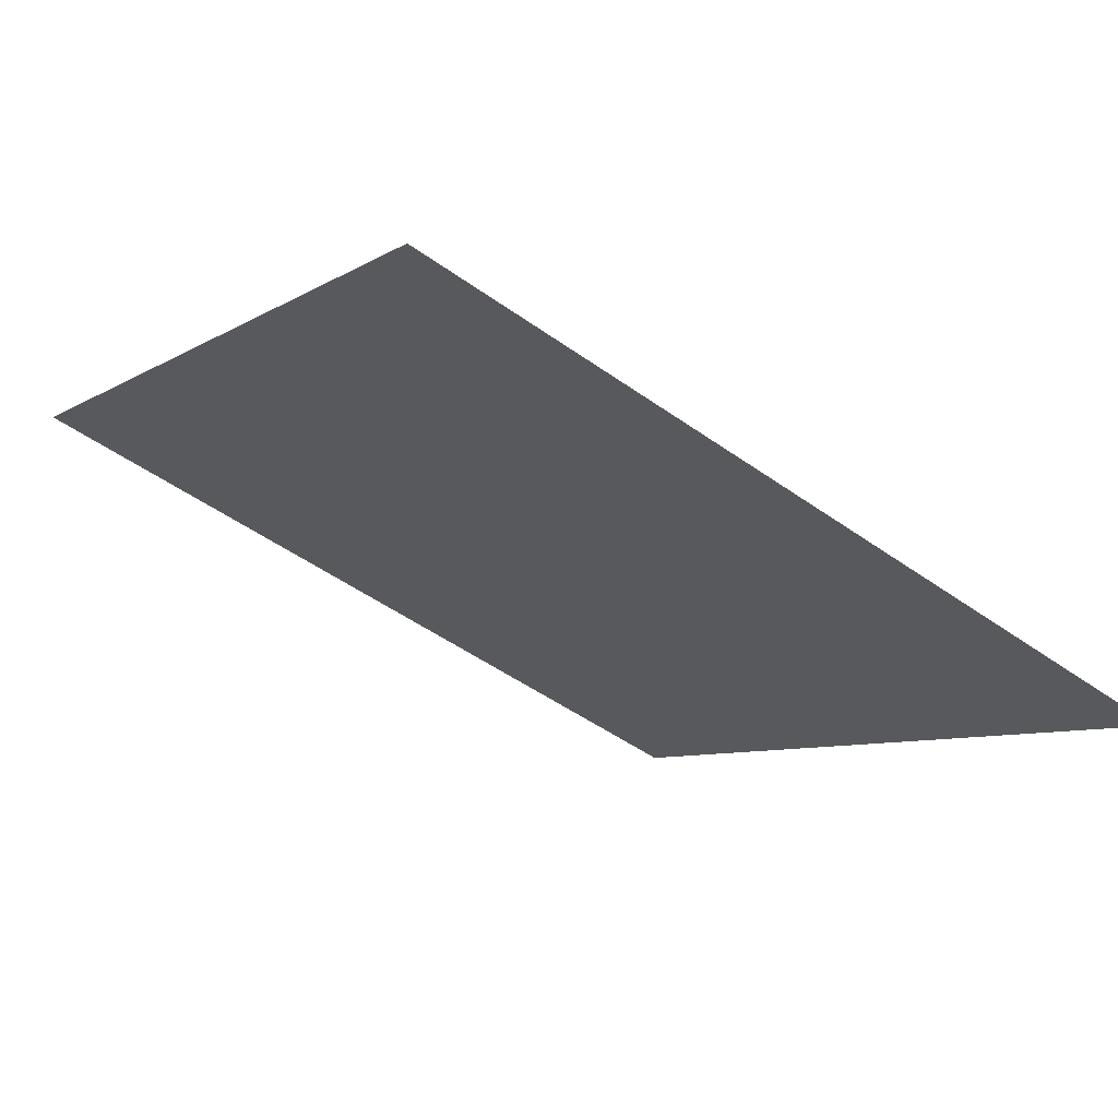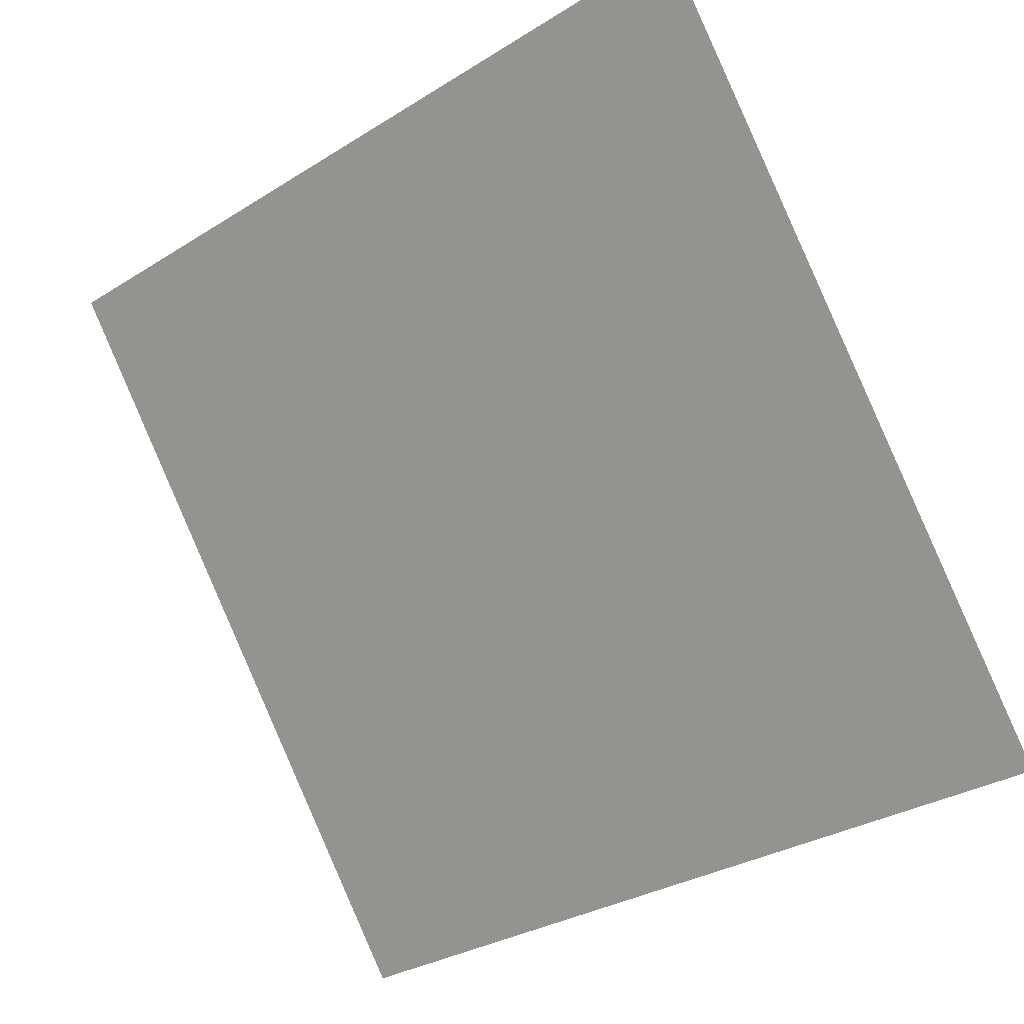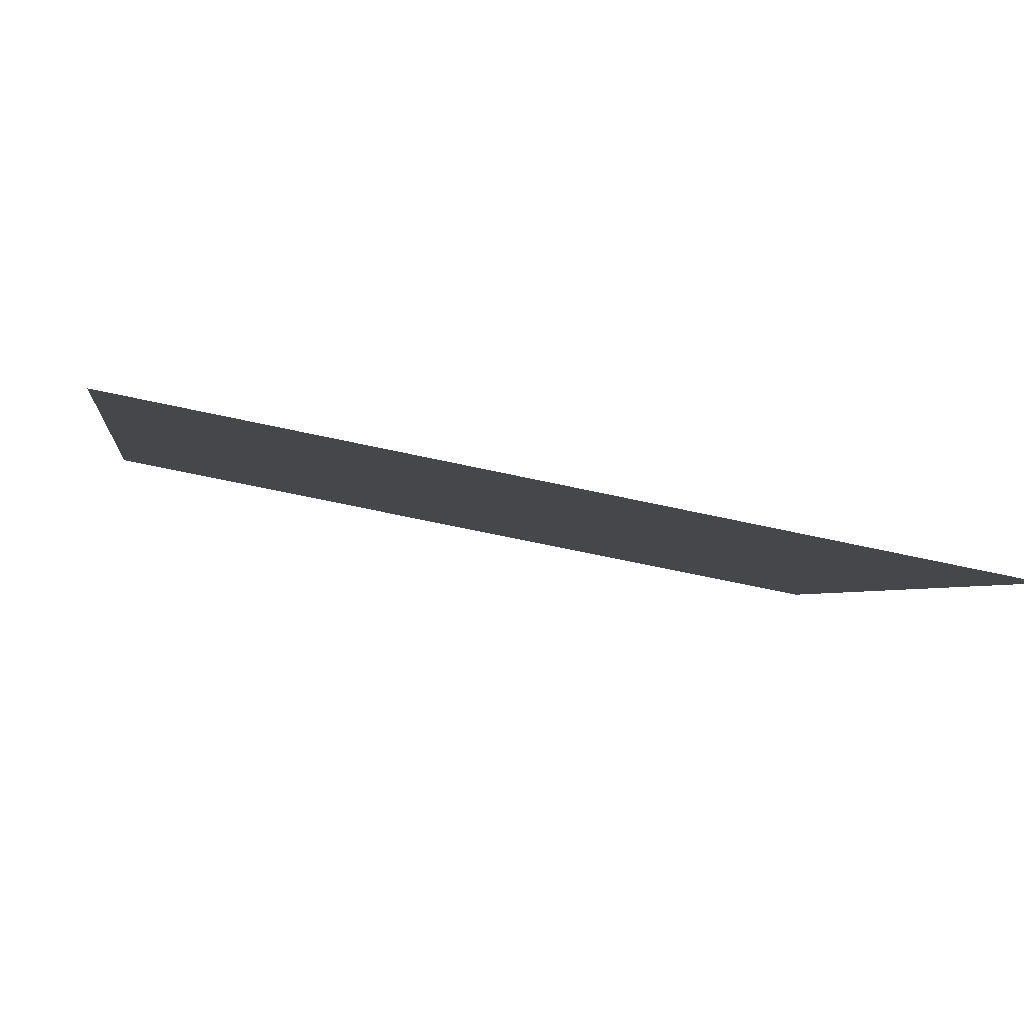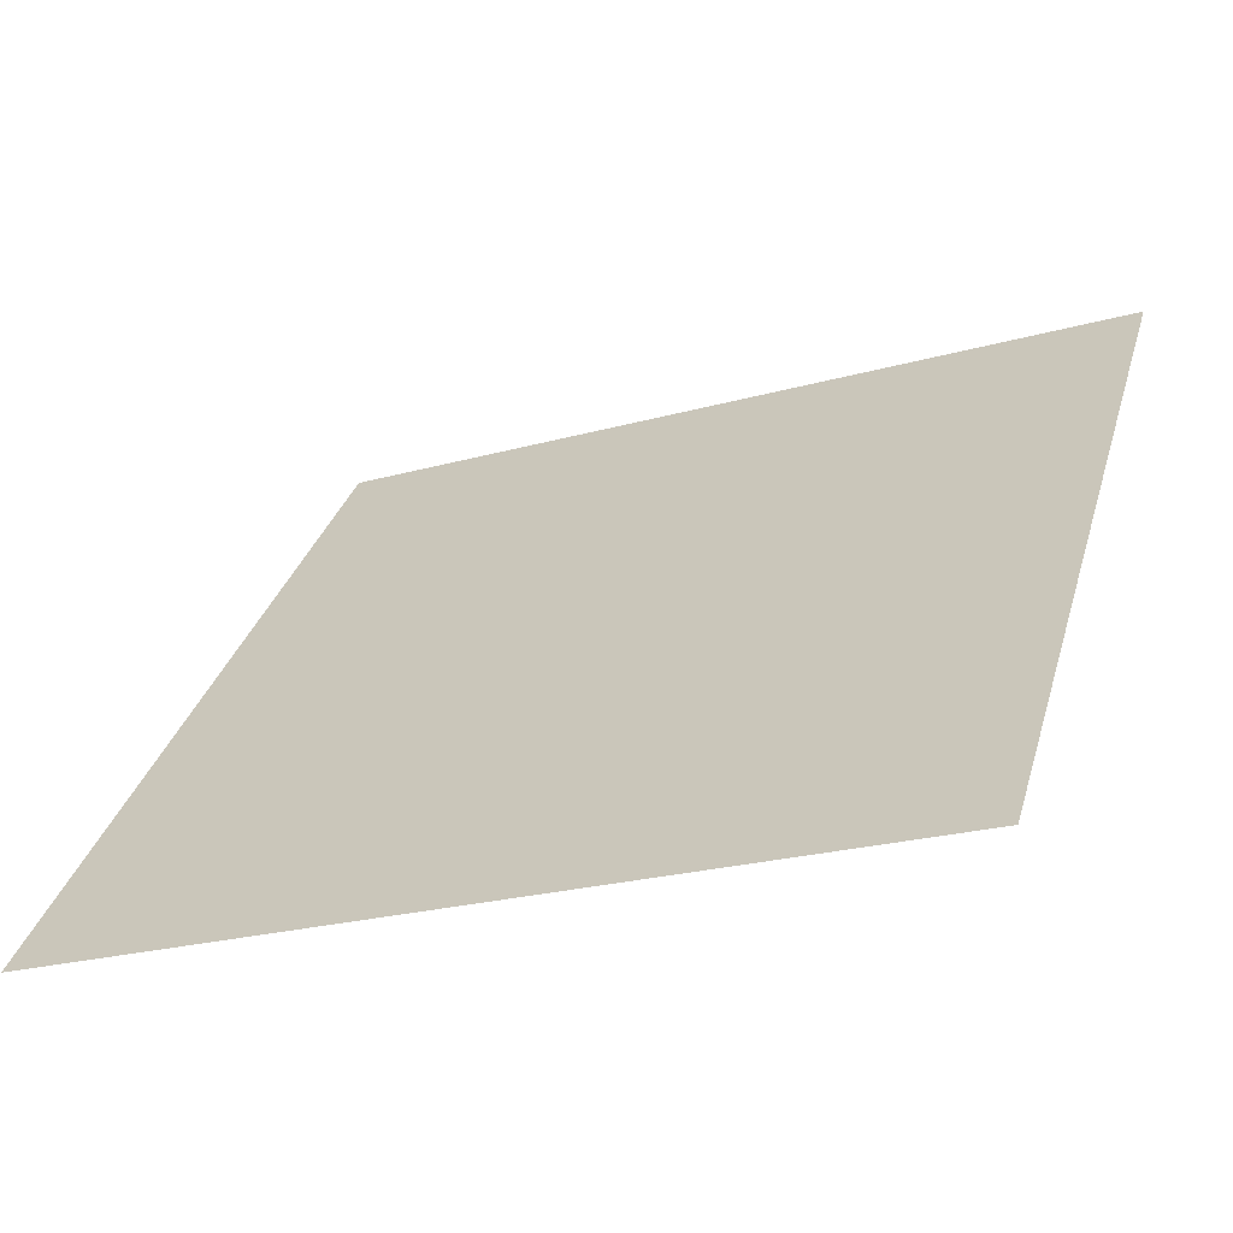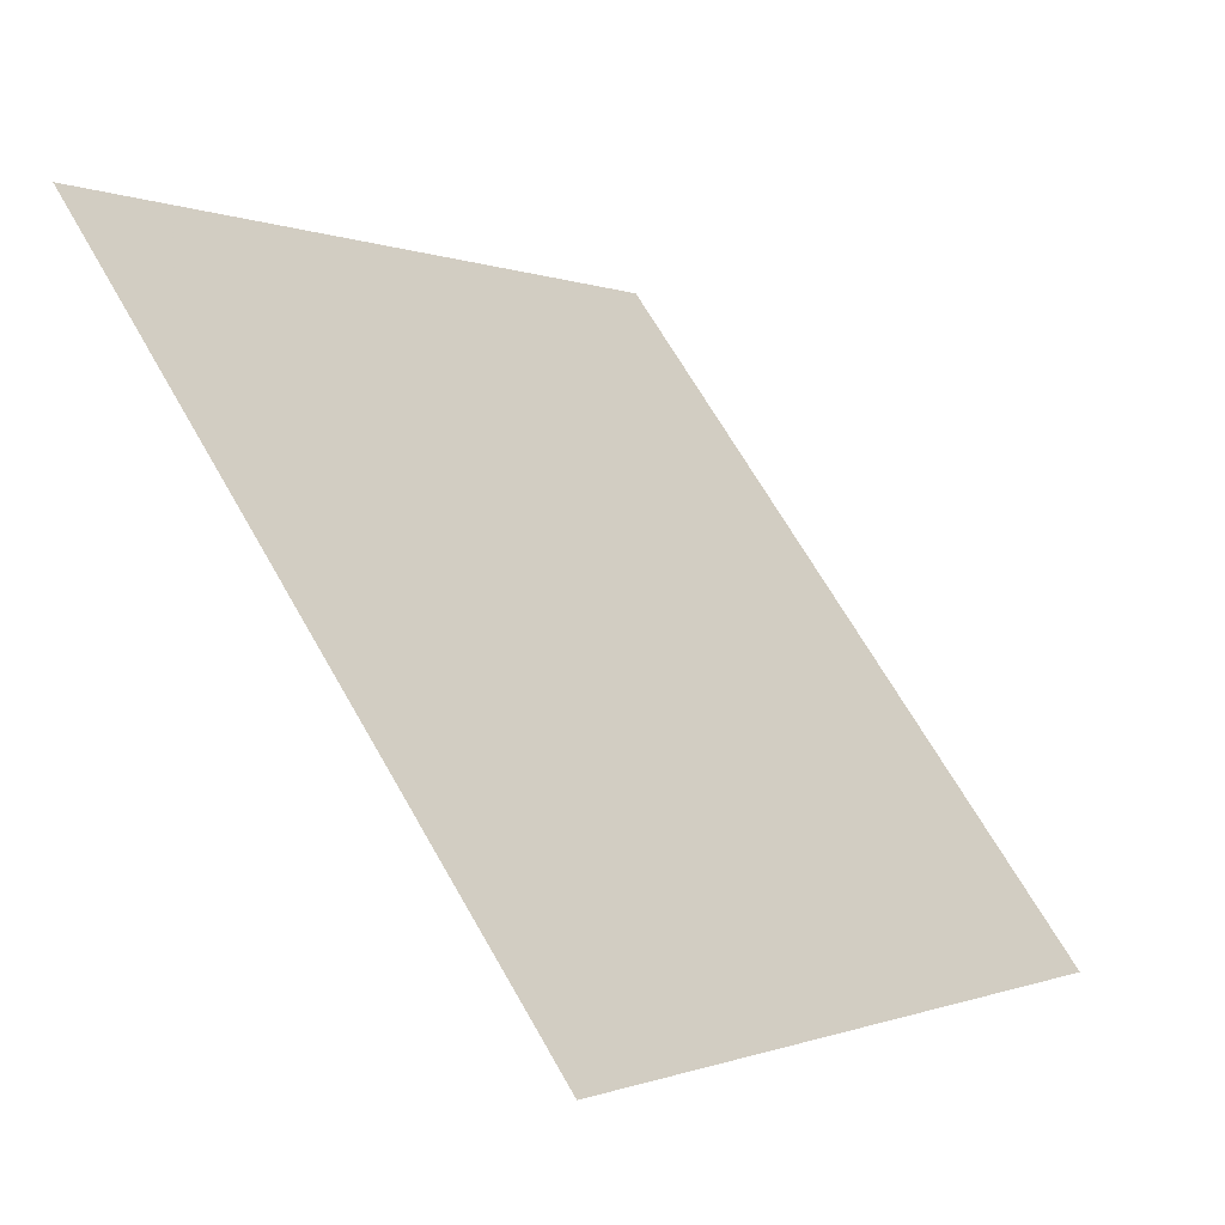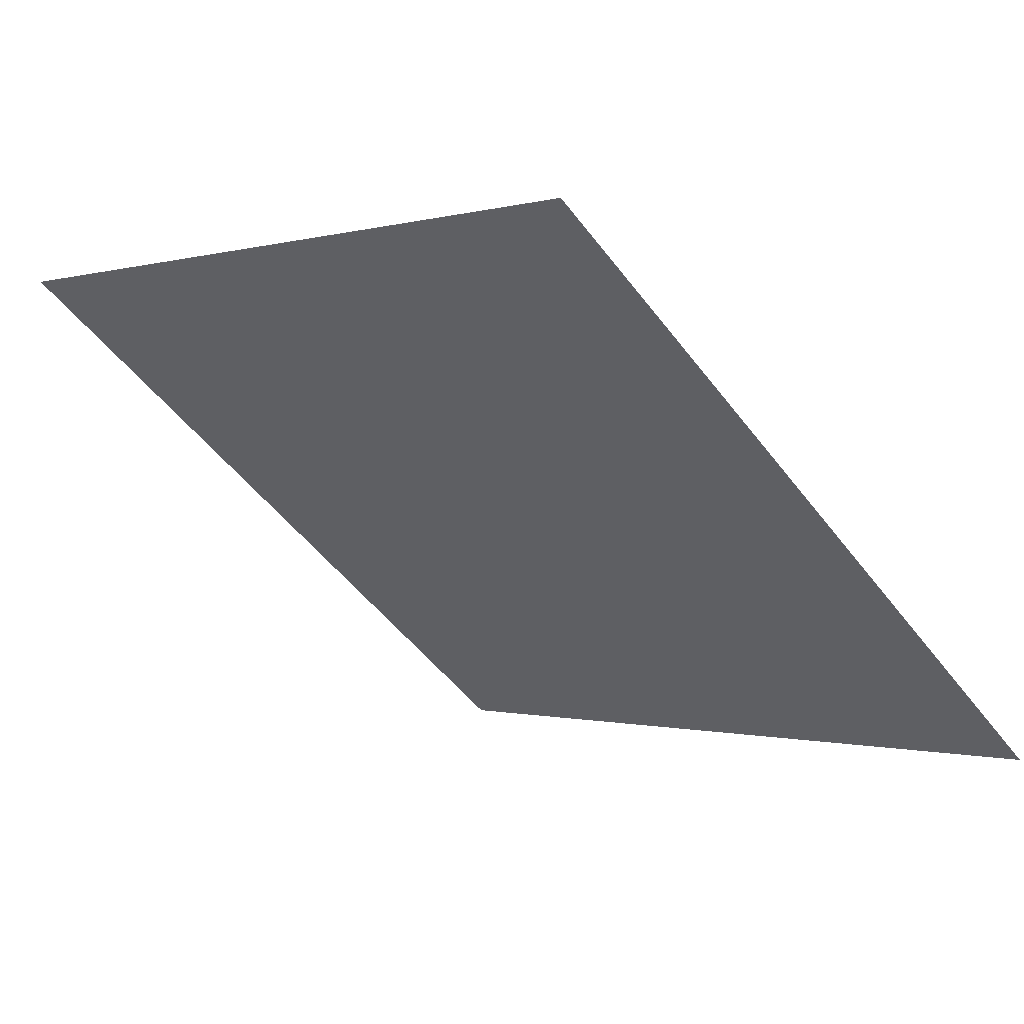
<metadata>
{"format":"obj","ext":"obj","renderer":"f3d","projection":"perspective","resolution":1024,"background":"white","views":[{"elev":-51.1,"azim":142.1,"up":"+Y"},{"elev":-30.7,"azim":-139.9,"up":"+Z"},{"elev":-56.7,"azim":-14.6,"up":"+Z"},{"elev":-24.6,"azim":24.0,"up":"+Z"},{"elev":0.2,"azim":-57.7,"up":"+Z"},{"elev":-2.3,"azim":47.8,"up":"+Y"}]}
</metadata>
<code>
v 0.2885 0.7712 0.494
v 0.282 0.7713 0.494
v 0.2821 0.7753 0.4993
v 0.2887 0.7751 0.4992
f 4 3 2 1

</code>
